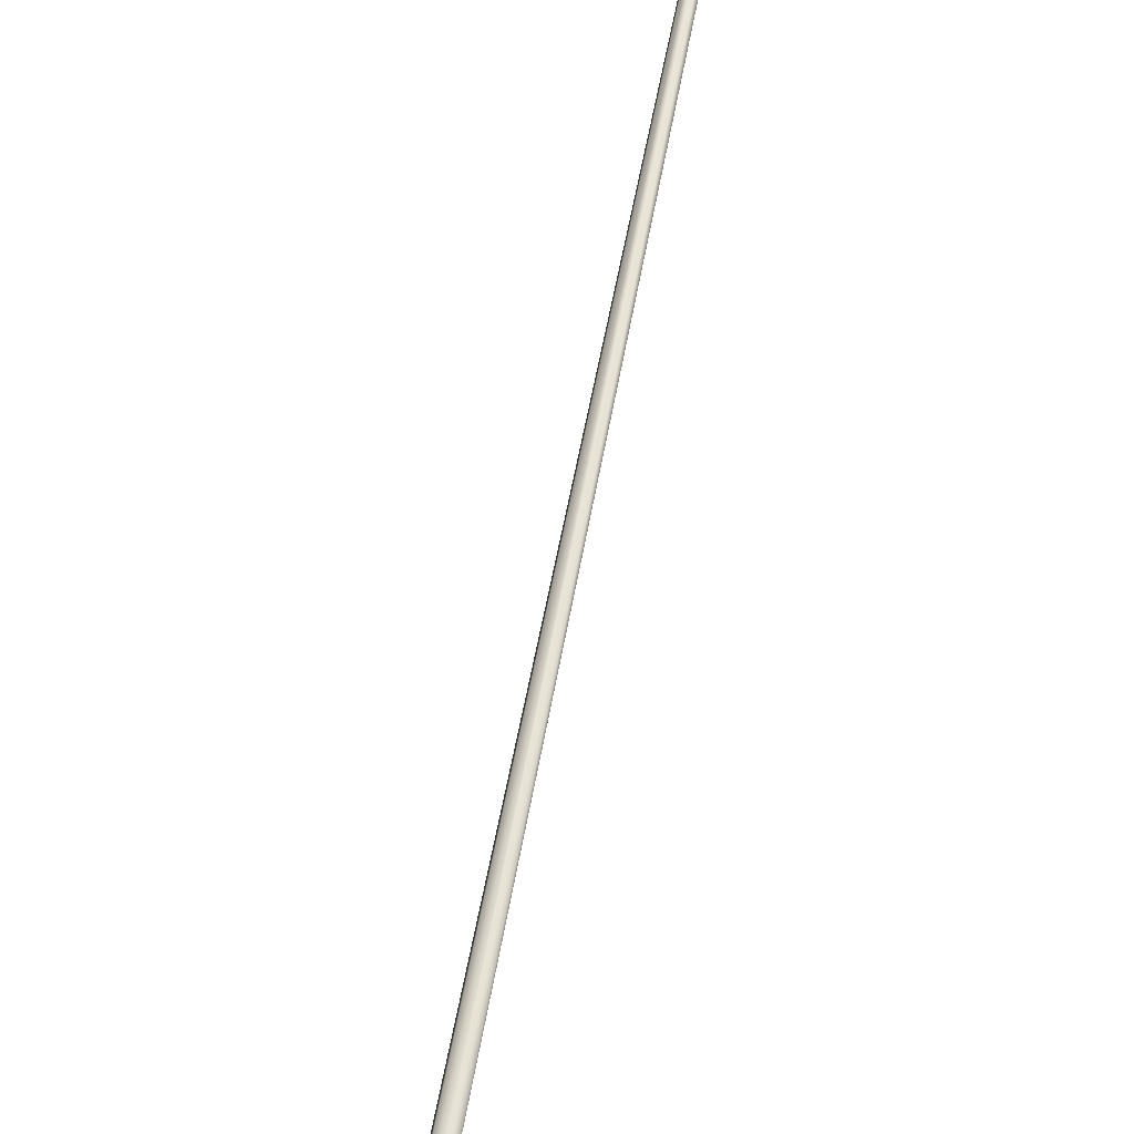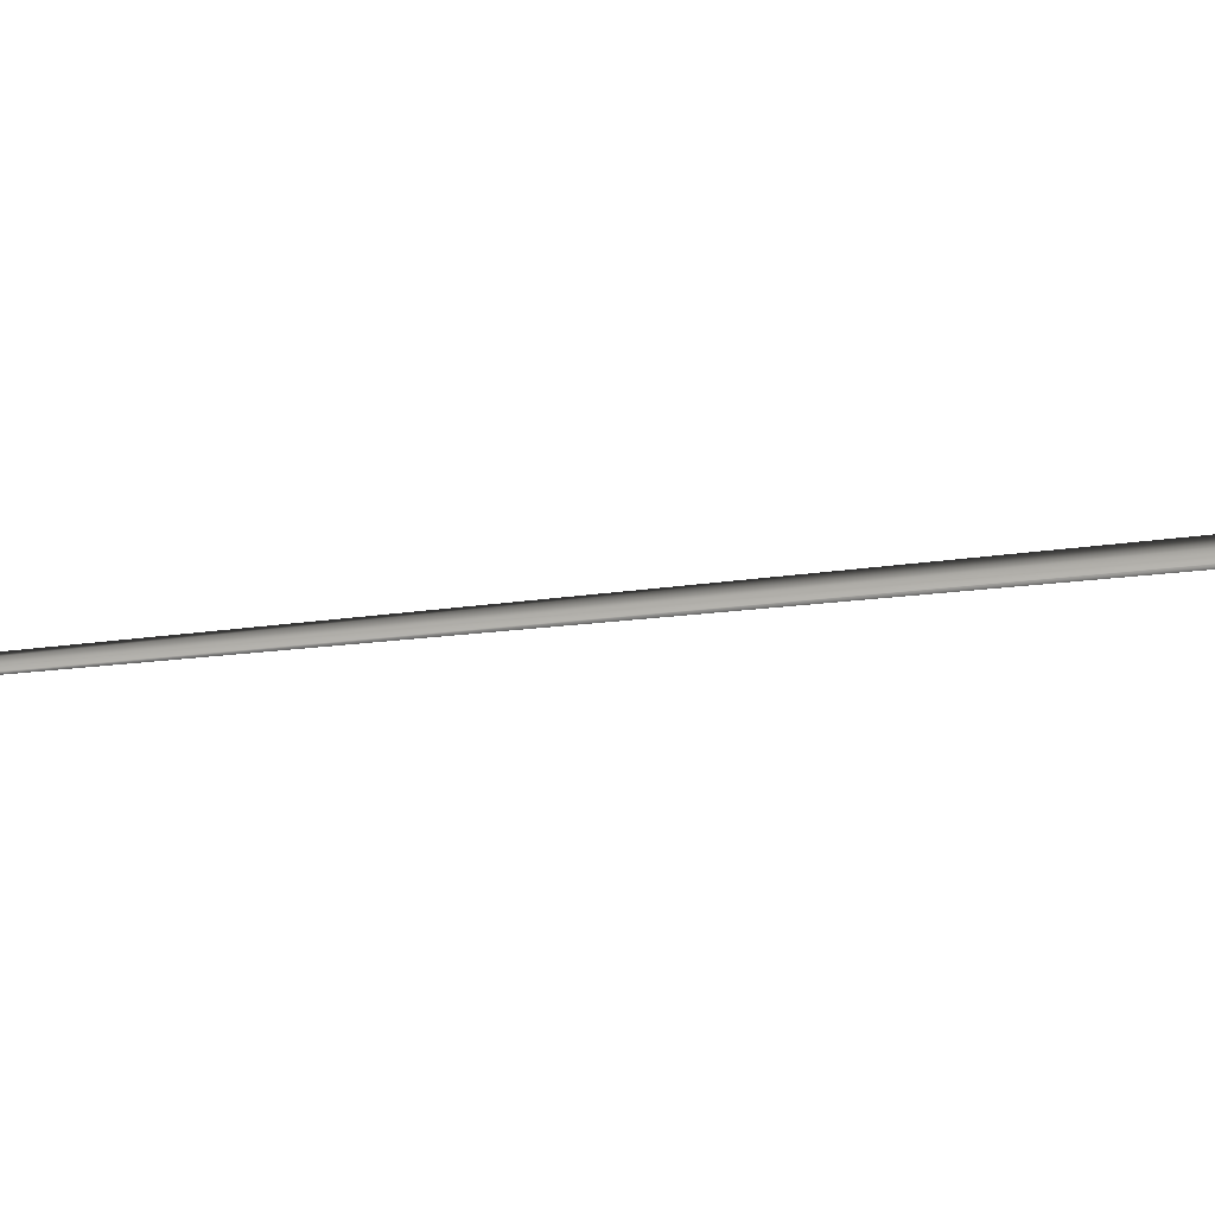
<metadata>
{"format":"obj","ext":"obj","renderer":"f3d","projection":"perspective","resolution":1024,"background":"white","views":[{"elev":-49.5,"azim":170.8,"up":"+Z"},{"elev":9.6,"azim":-118.8,"up":"+Z"}]}
</metadata>
<code>
v  0.1903 62.27 0.1148
v  0 62.27 0.2215
v  -0.1902 62.27 0.1148
v  -0.1902 62.27 -0.1179
v  0 62.27 -0.2246
v  0.1903 62.27 -0.1179
v  -0.1902 62.29 -0.0008
v  0.1903 62.29 0.0003
v  -0.4977 0 -0.2894
v  -0.4977 0 0.2853
v  0 0 0.5726
v  0.4977 0 0.2853
v  0.4977 0 -0.2894
v  0 0 -0.5767
v  0.166 63.29 -0.1525
v  0.1651 63.2 -0.3199
v  -0 63.16 -0.403
v  -0.1651 63.2 -0.3199
v  -0.1661 63.29 -0.1525
v  -0 63.34 -0.0676
v  0.1731 64.43 -0.7327
v  0.172 64.28 -0.8575
v  -0 64.2 -0.9188
v  -0.172 64.28 -0.8575
v  -0.1731 64.43 -0.7327
v  -0 64.51 -0.6694
v  0.1729 65.81 -2.815
v  0.1722 65.63 -2.899
v  -0 65.54 -2.941
v  -0.1722 65.63 -2.899
v  -0.1729 65.81 -2.815
v  -0 65.91 -2.773
v  0.1726 66.38 -6.75
v  0.1725 66.18 -6.77
v  -0 66.08 -6.78
v  -0.1725 66.18 -6.77
v  -0.1726 66.38 -6.75
v  -0 66.48 -6.74
v  -0 66.25 -4.509
v  -0.1727 66.15 -4.522
v  -0.1725 65.96 -4.548
v  -0 65.86 -4.561
v  0.1724 65.96 -4.548
v  0.1727 66.15 -4.522
v  -0 65.28 -1.537
v  -0.1729 65.2 -1.591
v  -0.1722 65.03 -1.699
v  -0 64.95 -1.753
v  0.1721 65.03 -1.699
v  0.1729 65.2 -1.591
v  0.184 62.6 0.0012
v  0 63.07 0
v  -0.184 62.6 -0.0012
v  0.7594 66.73 -7.775
v  -0.7629 66.73 -7.775
v  -1.026 66.21 -7.832
v  1.022 66.21 -7.832
v  -1.026 66.18 -10.87
v  -0.8699 66.2 -10.97
v  -0.8692 66.51 -10.94
v  -1.026 66.5 -10.84
v  0.6072 67 -10.6
v  0.7594 66.99 -10.49
v  1.022 66.5 -10.84
v  0.8657 66.51 -10.94
v  1.022 66.18 -10.87
v  0.8664 66.2 -10.97
v  0.719 65.87 -10.87
v  0.8712 65.86 -10.75
v  -0.7225 65.87 -10.87
v  -0.8747 65.86 -10.75
v  -0.7629 66.99 -10.49
v  -0.6107 67 -10.6
v  -0.7806 65.81 -6.725
v  -0.7286 65.81 -6.66
v  -0.7807 66.13 -6.7
v  -0.7259 66.12 -6.635
v  0.5789 66.61 -6.814
v  0.506 66.63 -6.75
v  0.7224 66.12 -6.635
v  0.7773 66.13 -6.7
v  0.7252 65.81 -6.66
v  0.7772 65.81 -6.725
v  -0.5094 66.63 -6.75
v  -0.5824 66.64 -6.815
v  1.022 65.91 -8.015
v  1.015 65.89 -7.844
v  0.864 65.9 -7.857
v  0.8712 65.63 -8.219
v  0.7129 65.61 -8.059
v  -1.026 65.91 -8.015
v  -0.8674 65.9 -7.857
v  -1.013 65.89 -7.847
v  -0.8747 65.63 -8.219
v  -0.7163 65.61 -8.059
v  0.5997 67.08 -10.49
v  0.648 66.81 -7.778
v  0.4537 66.72 -6.818
v  -0.4514 66.72 -6.818
v  -0.6451 66.81 -7.778
v  -0.5965 67.08 -10.49
v  -0.166 63.29 0.1525
v  -0.1651 63.2 0.3199
v  0 63.16 0.403
v  0.1651 63.2 0.3199
v  0.1661 63.29 0.1525
v  0 63.34 0.0676
v  -0.173 64.43 0.7327
v  -0.172 64.28 0.8575
v  0 64.2 0.9188
v  0.172 64.28 0.8575
v  0.1731 64.43 0.7327
v  0 64.51 0.6694
v  -0.1729 65.81 2.815
v  -0.1722 65.63 2.899
v  0 65.54 2.941
v  0.1722 65.63 2.899
v  0.1729 65.81 2.815
v  0 65.91 2.773
v  -0.1726 66.38 6.75
v  -0.1725 66.18 6.77
v  0 66.08 6.78
v  0.1725 66.18 6.77
v  0.1726 66.38 6.75
v  0 66.48 6.74
v  0 66.25 4.509
v  0.1727 66.15 4.522
v  0.1725 65.96 4.548
v  0 65.86 4.561
v  -0.1724 65.96 4.548
v  -0.1727 66.15 4.522
v  0 65.28 1.537
v  0.1729 65.2 1.591
v  0.1722 65.03 1.699
v  0 64.95 1.753
v  -0.1721 65.03 1.699
v  -0.1729 65.2 1.591
v  -0.7594 66.73 7.775
v  0.7629 66.73 7.775
v  1.026 66.21 7.832
v  -1.022 66.21 7.832
v  1.026 66.18 10.87
v  0.8699 66.2 10.97
v  0.8692 66.51 10.94
v  1.026 66.5 10.84
v  -0.6072 67 10.6
v  -0.7594 66.99 10.49
v  -1.022 66.5 10.84
v  -0.8657 66.51 10.94
v  -1.022 66.18 10.87
v  -0.8664 66.2 10.97
v  -0.719 65.88 10.88
v  -0.8712 65.86 10.75
v  0.7225 65.87 10.88
v  0.8747 65.86 10.75
v  0.7629 66.99 10.49
v  0.6107 67 10.6
v  0.7806 65.81 6.725
v  0.7286 65.81 6.66
v  0.7807 66.13 6.7
v  0.7259 66.12 6.635
v  -0.5789 66.61 6.814
v  -0.506 66.63 6.75
v  -0.7224 66.12 6.635
v  -0.7773 66.13 6.7
v  -0.7252 65.81 6.66
v  -0.7772 65.81 6.725
v  0.5094 66.63 6.75
v  0.5824 66.64 6.815
v  -1.022 65.91 8.015
v  -1.015 65.89 7.844
v  -0.8639 65.9 7.857
v  -0.8712 65.63 8.219
v  -0.7128 65.61 8.059
v  1.026 65.91 8.015
v  0.8674 65.9 7.857
v  1.013 65.89 7.847
v  0.8747 65.63 8.219
v  0.7163 65.61 8.059
v  -0.5997 67.08 10.49
v  -0.648 66.81 7.778
v  -0.4537 66.72 6.818
v  0.4514 66.72 6.818
v  0.6452 66.81 7.778
v  0.5965 67.08 10.49
g Lamp05a
f 10 3 4 9
f 11 2 3 10
f 12 1 2 11
f 13 6 1 12
f 14 5 6 13
f 9 4 5 14
f 4 3 7
f 1 6 8
f 15 16 22 21
f 16 17 23 22
f 18 24 23 17
f 19 25 24 18
f 20 26 25 19
f 20 15 21 26
f 21 22 49 50
f 22 23 48 49
f 24 47 48 23
f 25 46 47 24
f 26 45 46 25
f 26 21 50 45
f 28 43 44 27
f 29 42 43 28
f 29 30 41 42
f 30 31 40 41
f 31 32 39 40
f 27 44 39 32
f 39 38 37 40
f 40 37 36 41
f 41 36 35 42
f 42 35 34 43
f 43 34 33 44
f 44 33 38 39
f 46 45 32 31
f 47 46 31 30
f 48 47 30 29
f 48 29 28 49
f 49 28 27 50
f 50 27 32 45
f 4 18 17 5
f 5 17 16 6
f 6 16 8
f 8 16 51
f 16 15 51
f 52 51 15 20
f 52 20 19 53
f 4 7 18
f 7 53 18
f 53 19 18
f 61 58 91 56
f 64 57 86 66
f 75 82 80 77
f 67 59 60 65
f 81 83 87 57
f 76 56 93 74
f 97 98 78 54
f 66 86 89 69
f 88 92 95 90
f 94 91 58 71
f 59 67 68 70
f 72 61 56 55
f 65 60 73 62
f 63 54 57 64
f 78 81 57 54
f 77 80 79 84
f 56 76 85 55
f 69 71 70 68
f 62 96 63
f 59 70 71 58
f 59 58 61 60
f 60 61 72 73
f 63 64 65 62
f 64 66 67 65
f 67 66 69 68
f 74 75 77 76
f 77 84 85 76
f 78 79 80 81
f 80 82 83 81
f 83 82 75 74
f 86 88 90 89
f 91 94 95 92
f 91 92 93
f 63 96 97 54
f 78 98 79
f 73 72 101
f 100 101 72 55
f 100 55 85 99
f 84 99 85
f 79 98 99 84
f 97 100 99 98
f 96 101 100 97
f 101 96 62 73
f 91 93 56
f 86 87 88
f 57 87 86
f 89 90 95 94
f 69 89 94 71
f 93 92 74
f 83 88 87
f 92 88 83 74
f 102 103 109 108
f 103 104 110 109
f 105 111 110 104
f 106 112 111 105
f 107 113 112 106
f 107 102 108 113
f 108 109 136 137
f 109 110 135 136
f 111 134 135 110
f 112 133 134 111
f 113 132 133 112
f 113 108 137 132
f 115 130 131 114
f 116 129 130 115
f 116 117 128 129
f 117 118 127 128
f 118 119 126 127
f 114 131 126 119
f 126 125 124 127
f 127 124 123 128
f 128 123 122 129
f 129 122 121 130
f 130 121 120 131
f 131 120 125 126
f 133 132 119 118
f 134 133 118 117
f 135 134 117 116
f 135 116 115 136
f 136 115 114 137
f 137 114 119 132
f 1 105 104 2
f 2 104 103 3
f 3 103 7
f 7 103 53
f 103 102 53
f 52 53 102 107
f 52 107 106 51
f 1 8 105
f 8 51 105
f 51 106 105
f 145 142 175 140
f 148 141 170 150
f 159 166 164 161
f 151 143 144 149
f 165 167 171 141
f 160 140 177 158
f 181 182 162 138
f 150 170 173 153
f 172 176 179 174
f 178 175 142 155
f 143 151 152 154
f 156 145 140 139
f 149 144 157 146
f 147 138 141 148
f 162 165 141 138
f 161 164 163 168
f 140 160 169 139
f 153 155 154 152
f 146 180 147
f 143 154 155 142
f 143 142 145 144
f 144 145 156 157
f 147 148 149 146
f 148 150 151 149
f 151 150 153 152
f 158 159 161 160
f 161 168 169 160
f 162 163 164 165
f 164 166 167 165
f 167 166 159 158
f 170 172 174 173
f 175 178 179 176
f 175 176 177
f 147 180 181 138
f 162 182 163
f 157 156 185
f 184 185 156 139
f 184 139 169 183
f 168 183 169
f 163 182 183 168
f 181 184 183 182
f 180 185 184 181
f 185 180 146 157
f 175 177 140
f 170 171 172
f 141 171 170
f 173 174 179 178
f 153 173 178 155
f 177 176 158
f 167 172 171
f 176 172 167 158

</code>
